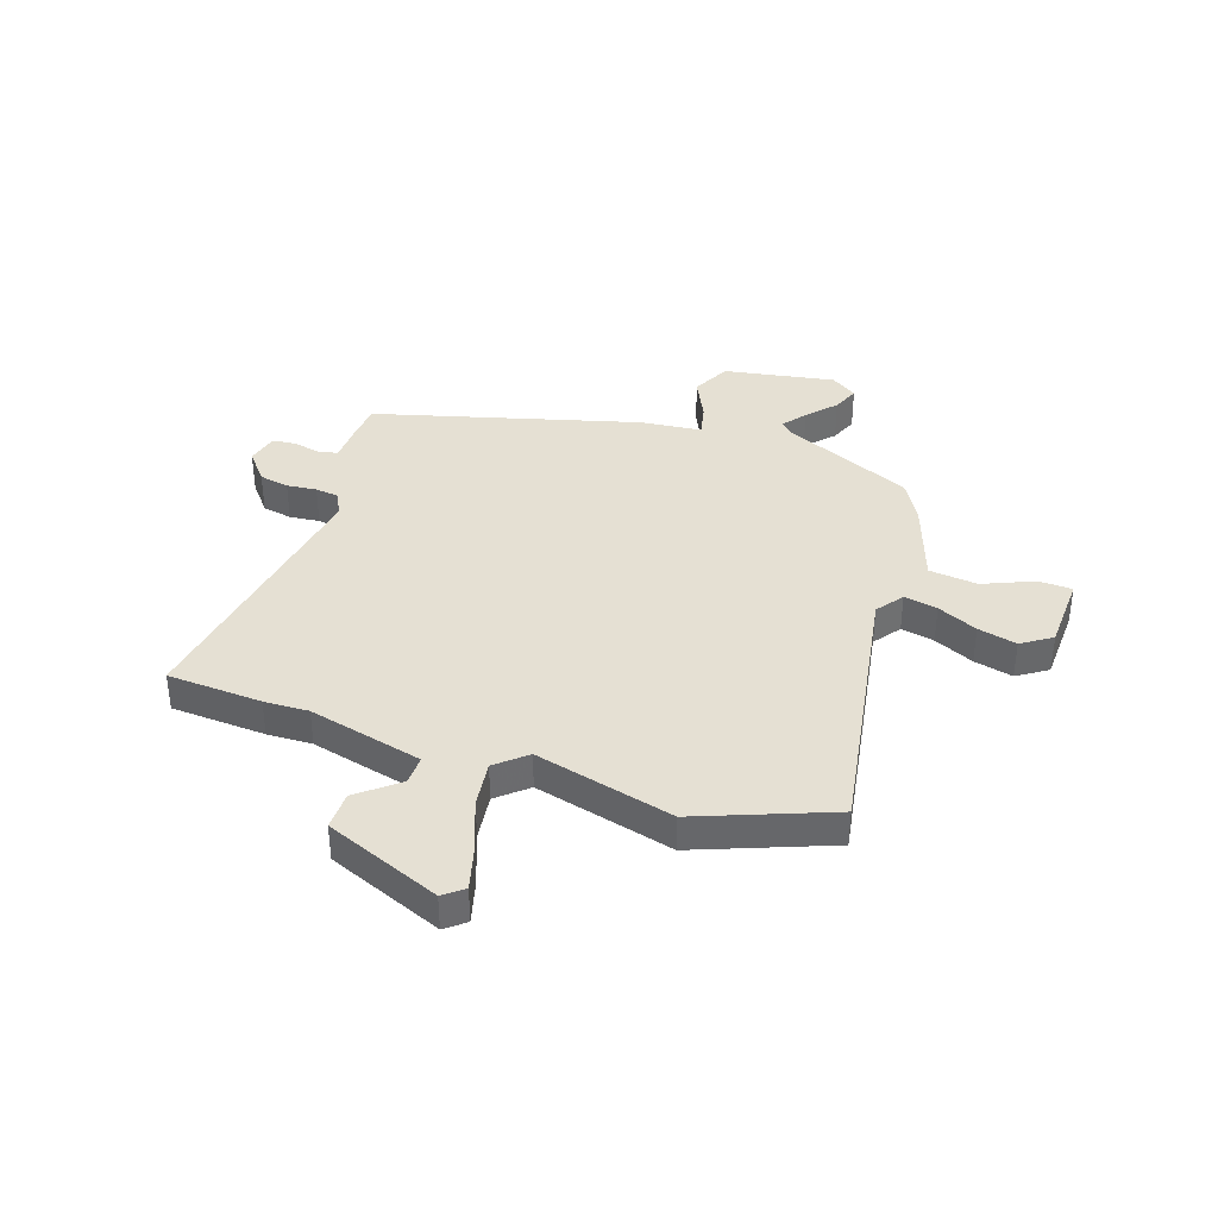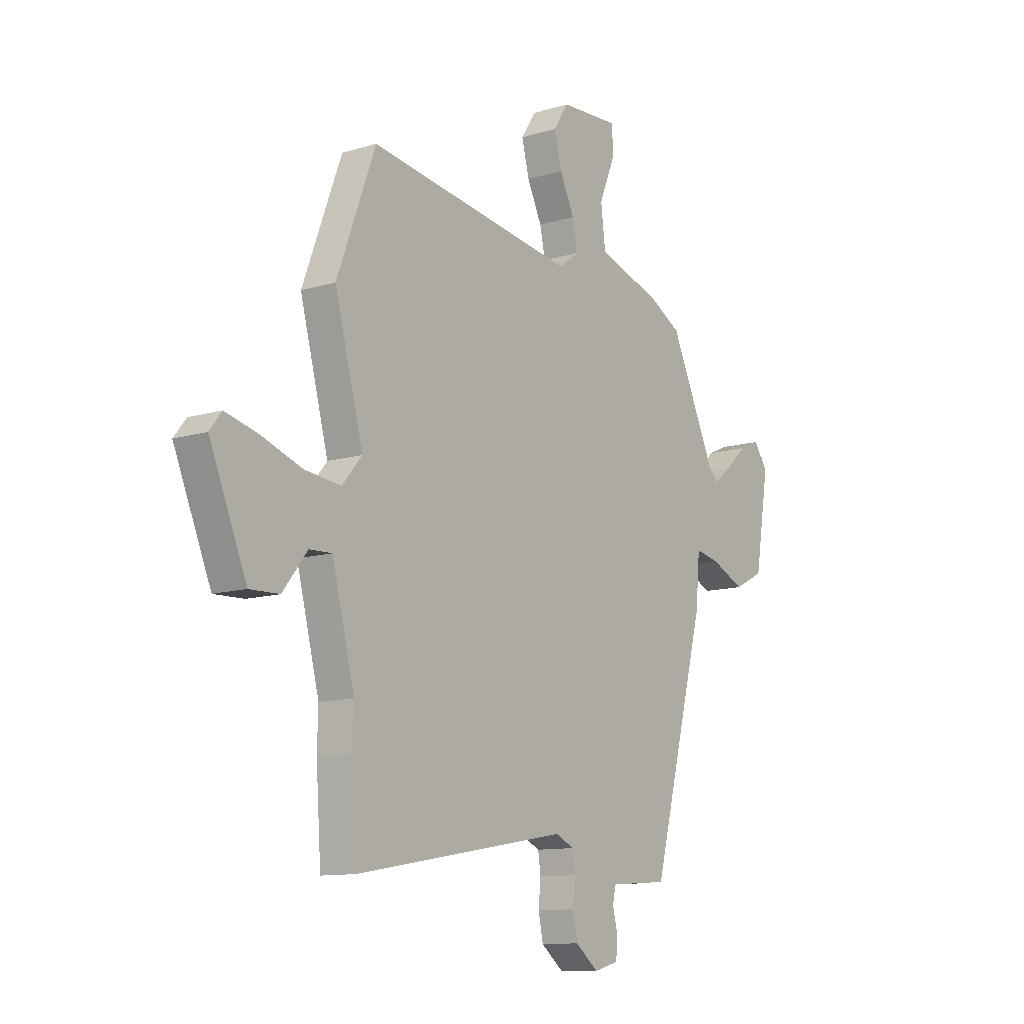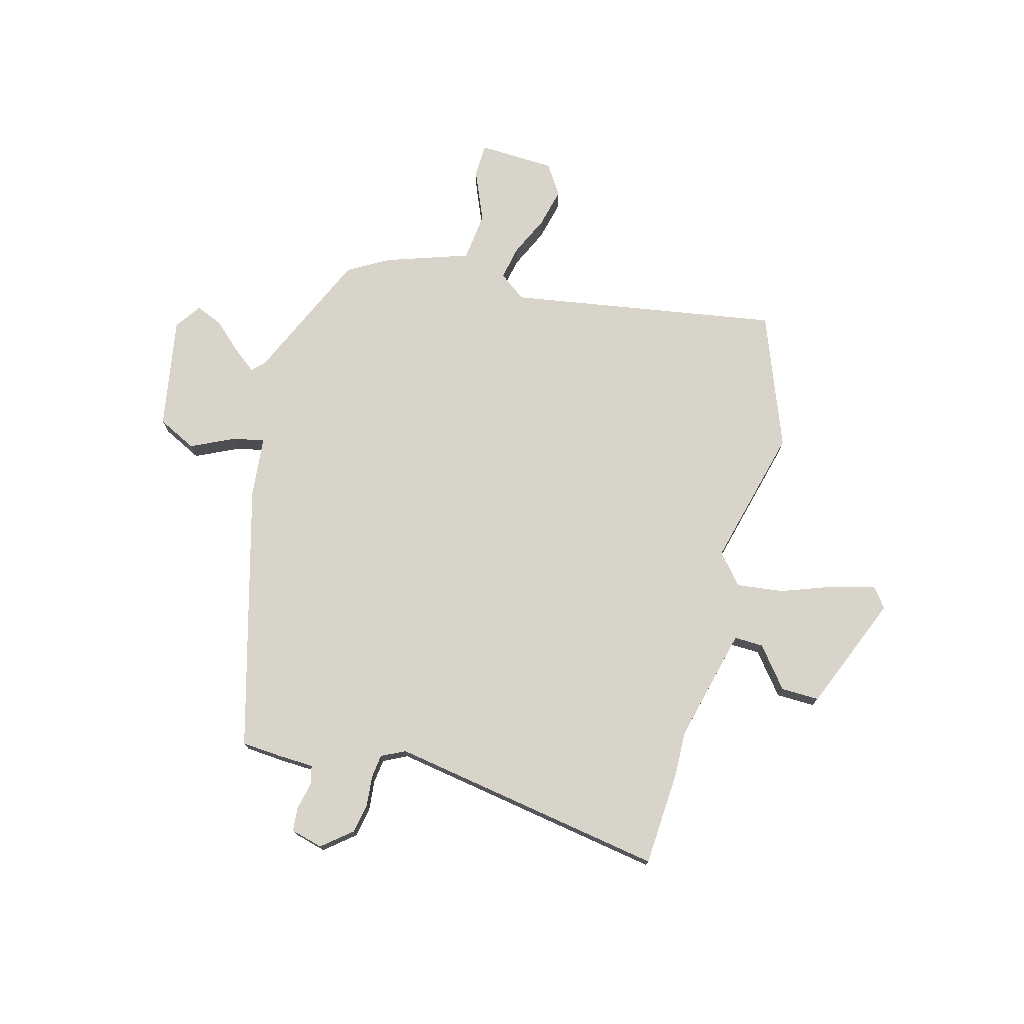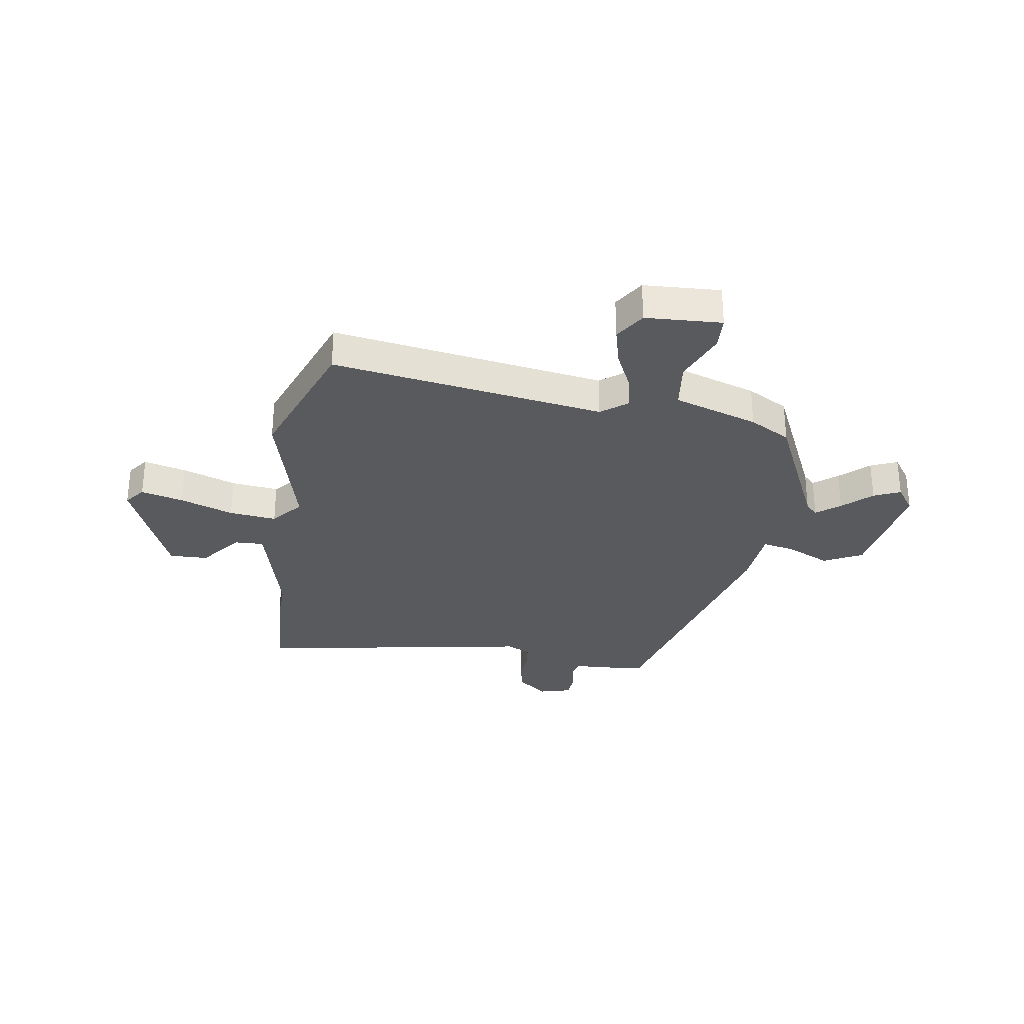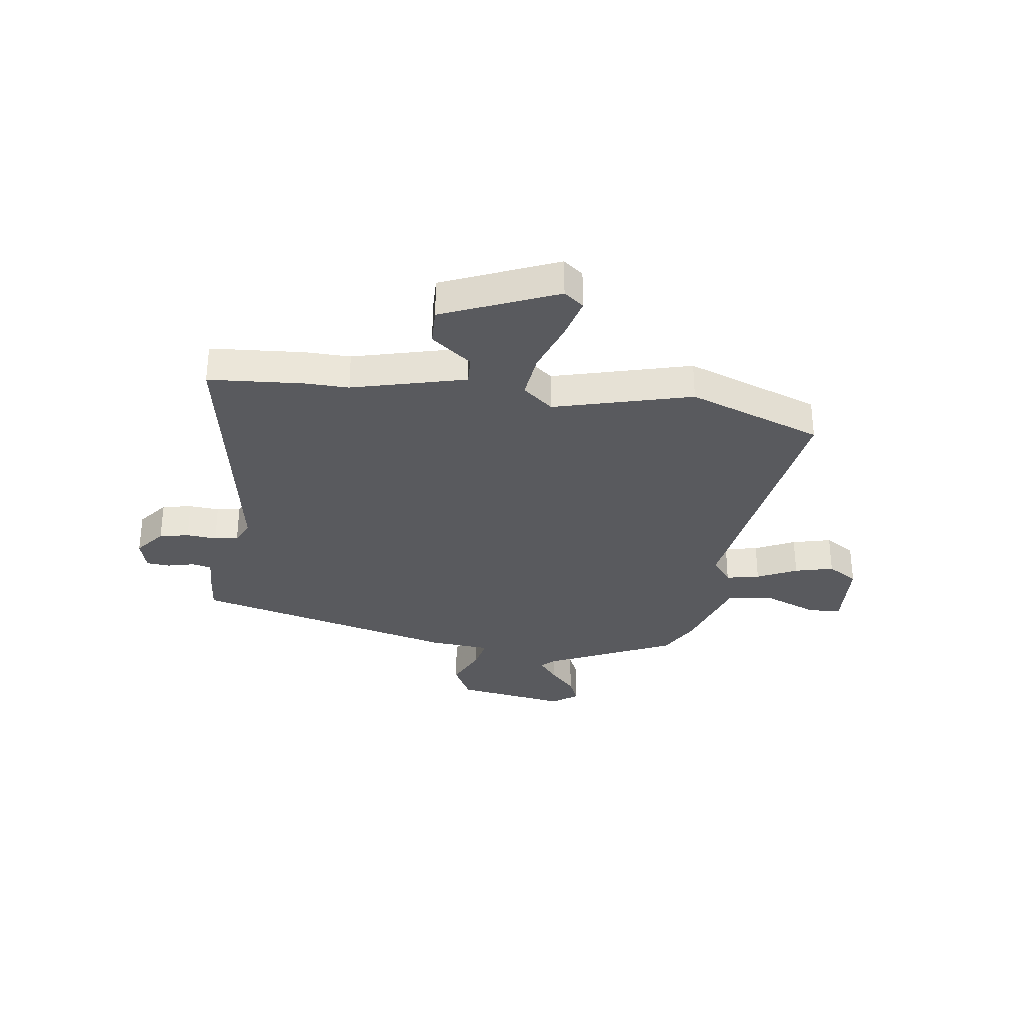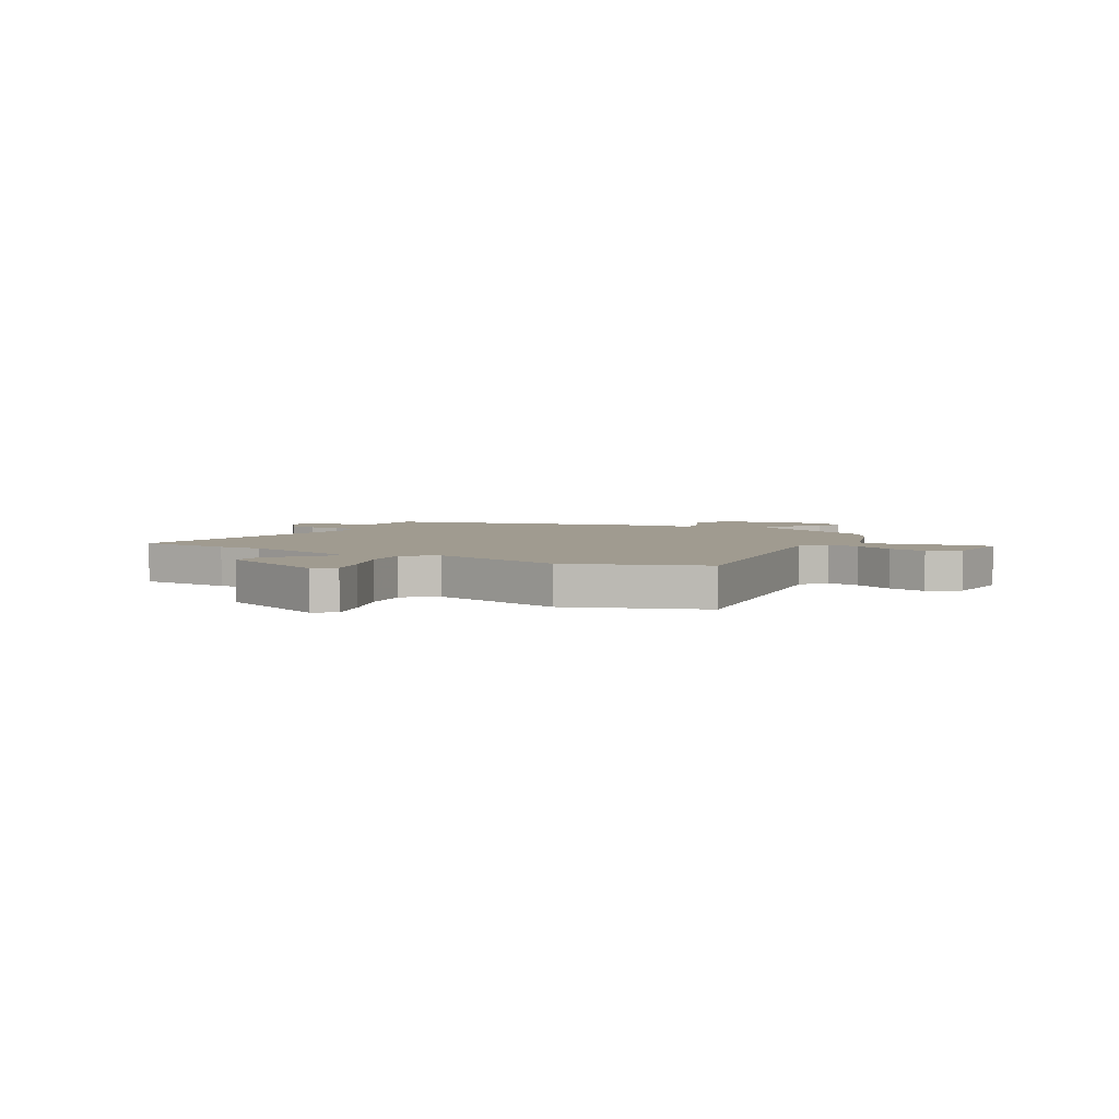
<metadata>
{"format":"obj","ext":"obj","renderer":"f3d","projection":"perspective","resolution":1024,"background":"white","views":[{"elev":38.0,"azim":-72.0,"up":"+Y"},{"elev":-11.4,"azim":-53.5,"up":"+Z"},{"elev":75.0,"azim":-165.4,"up":"+Y"},{"elev":-30.6,"azim":-8.8,"up":"+Y"},{"elev":-31.8,"azim":-97.7,"up":"+Y"},{"elev":4.2,"azim":-60.4,"up":"+Y"}]}
</metadata>
<code>
v -0.496 0.07 -0.557
v -0.508 0.07 -0.381
v -0.506 0.07 -0.298
v -0.56 0.07 -0.086
v -0.614 0.07 -0.088
v -0.673 0.07 -0.163
v -0.744 0.07 -0.165
v -0.833 0.07 0.048
v -0.804 0.07 0.085
v -0.726 0.07 0.065
v -0.628 0.07 0.03
v -0.541 0.07 0.02
v -0.494 0.07 0.076
v -0.562 0.07 0.333
v -0.469 0.07 0.582
v 0.032 0.07 0.504
v 0.081 0.07 0.541
v 0.068 0.07 0.603
v 0.033 0.07 0.677
v 0.015 0.07 0.749
v 0.051 0.07 0.805
v 0.192 0.07 0.812
v 0.195 0.07 0.75
v 0.156 0.07 0.655
v 0.167 0.07 0.565
v 0.322 0.07 0.514
v 0.397 0.07 0.472
v 0.507 0.07 0.232
v 0.529 0.07 0.21
v 0.572 0.07 0.244
v 0.624 0.07 0.292
v 0.673 0.07 0.313
v 0.707 0.07 0.265
v 0.673 0.07 0.058
v 0.602 0.07 0.022
v 0.522 0.07 0.059
v 0.463 0.07 0.071
v 0.453 0.07 -0.042
v 0.324 0.07 -0.534
v 0.251 0.07 -0.54
v 0.184 0.07 -0.543
v 0.176 0.07 -0.579
v 0.188 0.07 -0.629
v 0.184 0.07 -0.673
v 0.125 0.07 -0.689
v 0.07 0.07 -0.645
v 0.059 0.07 -0.59
v 0.064 0.07 -0.534
v 0.058 0.07 -0.49
v 0.014 0.07 -0.469
v -0.496 0 -0.557
v -0.508 0 -0.381
v -0.506 0 -0.298
v -0.56 0 -0.086
v -0.614 0 -0.088
v -0.673 0 -0.163
v -0.744 0 -0.165
v -0.833 0 0.048
v -0.804 0 0.085
v -0.726 0 0.065
v -0.628 0 0.03
v -0.541 0 0.02
v -0.494 0 0.076
v -0.562 0 0.333
v -0.469 0 0.582
v 0.032 0 0.504
v 0.081 0 0.541
v 0.068 0 0.603
v 0.033 0 0.677
v 0.015 0 0.749
v 0.051 0 0.805
v 0.192 0 0.812
v 0.195 0 0.75
v 0.156 0 0.655
v 0.167 0 0.565
v 0.322 0 0.514
v 0.397 0 0.472
v 0.507 0 0.232
v 0.529 0 0.21
v 0.572 0 0.244
v 0.624 0 0.292
v 0.673 0 0.313
v 0.707 0 0.265
v 0.673 0 0.058
v 0.602 0 0.022
v 0.522 0 0.059
v 0.463 0 0.071
v 0.453 0 -0.042
v 0.324 0 -0.534
v 0.251 0 -0.54
v 0.184 0 -0.543
v 0.176 0 -0.579
v 0.188 0 -0.629
v 0.184 0 -0.673
v 0.125 0 -0.689
v 0.07 0 -0.645
v 0.059 0 -0.59
v 0.064 0 -0.534
v 0.058 0 -0.49
v 0.014 0 -0.469
f 45 46 47 48
f 45 48 49
f 42 43 44 45
f 41 42 45 49
f 40 41 49 50
f 37 38 39 40
f 33 34 35 36
f 33 36 37
f 30 31 32 33
f 29 30 33 37
f 28 29 37
f 25 26 27 28
f 25 28 37 40
f 21 22 23 24
f 18 19 20 21
f 17 18 21 24
f 13 14 15 16
f 12 13 16 17
f 8 9 10 11
f 8 11 12
f 5 6 7 8
f 4 5 8 12
f 3 4 12 17
f 50 1 2 3
f 40 50 3 17
f 17 24 25 40
f 98 97 96 95
f 99 98 95
f 95 94 93 92
f 99 95 92 91
f 100 99 91 90
f 90 89 88 87
f 86 85 84 83
f 87 86 83
f 83 82 81 80
f 87 83 80 79
f 87 79 78
f 78 77 76 75
f 90 87 78 75
f 74 73 72 71
f 71 70 69 68
f 74 71 68 67
f 66 65 64 63
f 67 66 63 62
f 61 60 59 58
f 62 61 58
f 58 57 56 55
f 62 58 55 54
f 67 62 54 53
f 53 52 51 100
f 67 53 100 90
f 90 75 74 67
f 1 51 52 2
f 2 52 53 3
f 3 53 54 4
f 4 54 55 5
f 5 55 56 6
f 6 56 57 7
f 7 57 58 8
f 8 58 59 9
f 9 59 60 10
f 10 60 61 11
f 11 61 62 12
f 12 62 63 13
f 13 63 64 14
f 14 64 65 15
f 15 65 66 16
f 16 66 67 17
f 17 67 68 18
f 18 68 69 19
f 19 69 70 20
f 20 70 71 21
f 21 71 72 22
f 22 72 73 23
f 23 73 74 24
f 24 74 75 25
f 25 75 76 26
f 26 76 77 27
f 27 77 78 28
f 28 78 79 29
f 29 79 80 30
f 30 80 81 31
f 31 81 82 32
f 32 82 83 33
f 33 83 84 34
f 34 84 85 35
f 35 85 86 36
f 36 86 87 37
f 37 87 88 38
f 38 88 89 39
f 39 89 90 40
f 40 90 91 41
f 41 91 92 42
f 42 92 93 43
f 43 93 94 44
f 44 94 95 45
f 45 95 96 46
f 46 96 97 47
f 47 97 98 48
f 48 98 99 49
f 49 99 100 50
f 50 100 51 1

</code>
